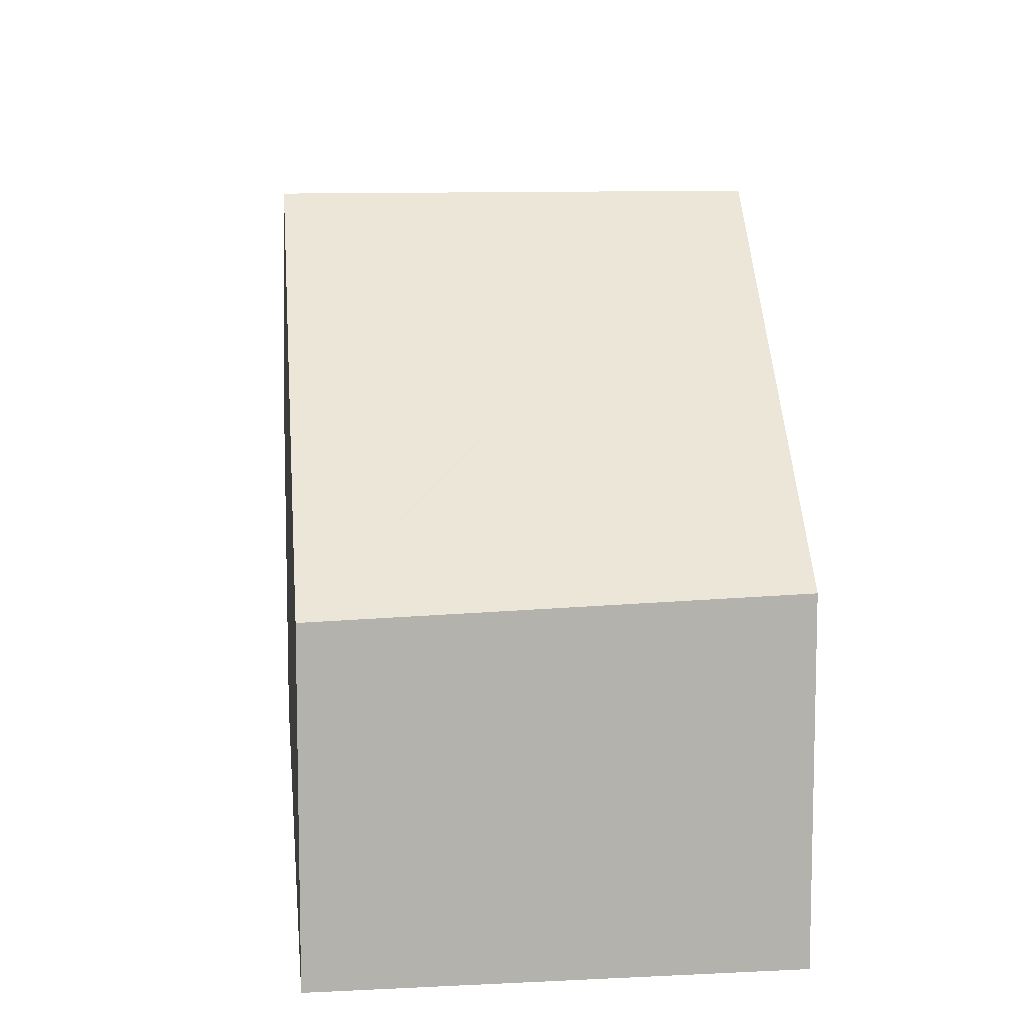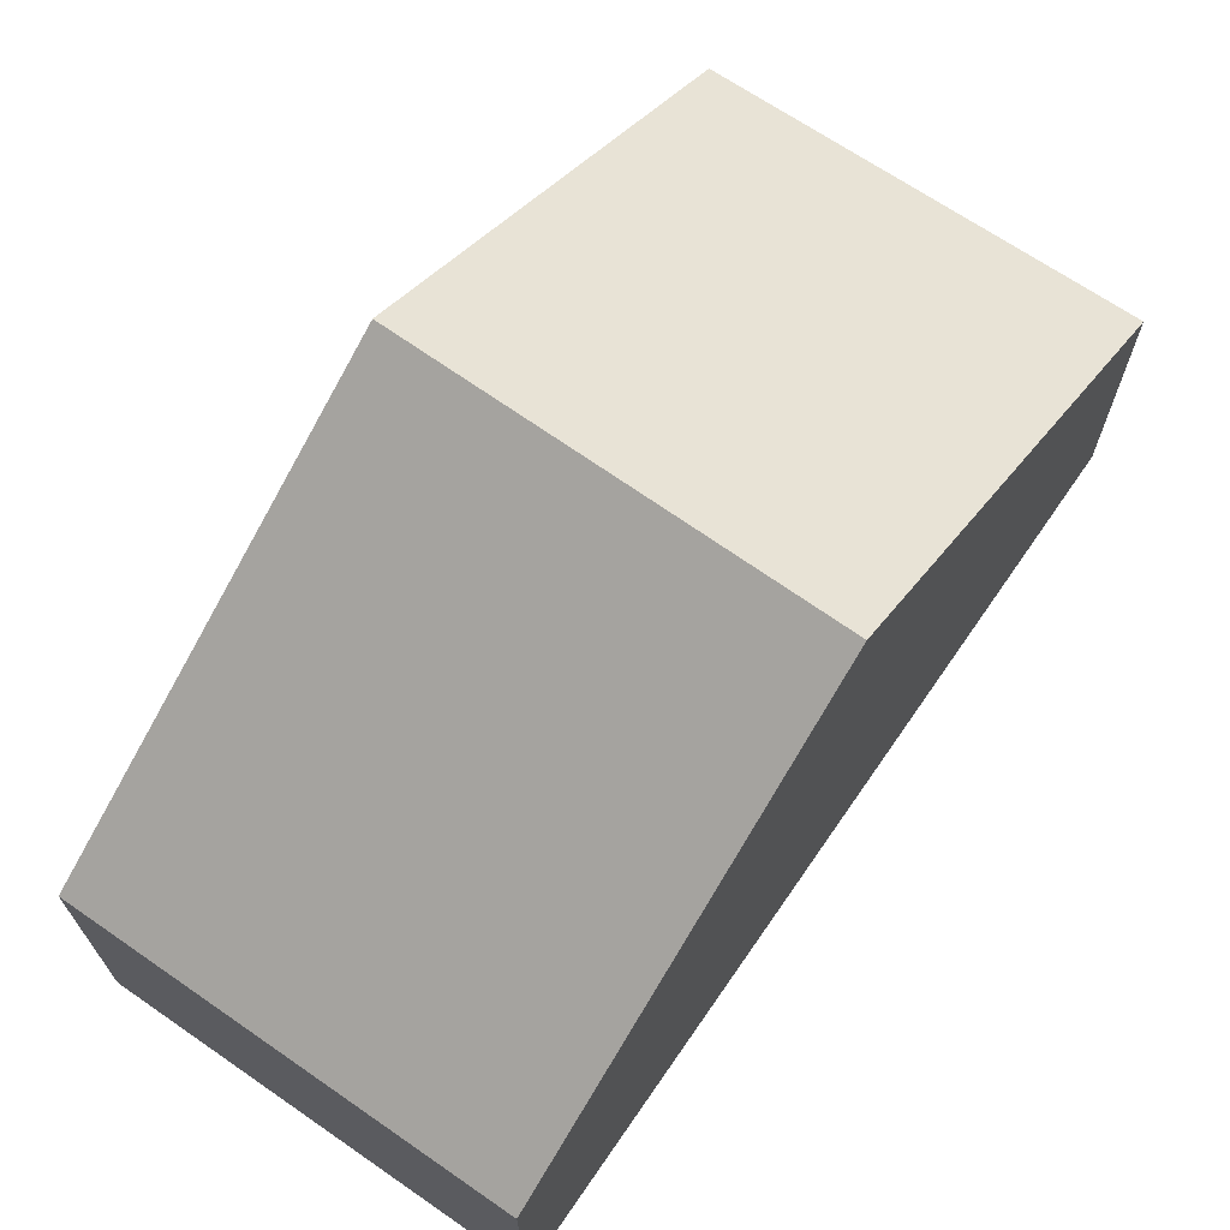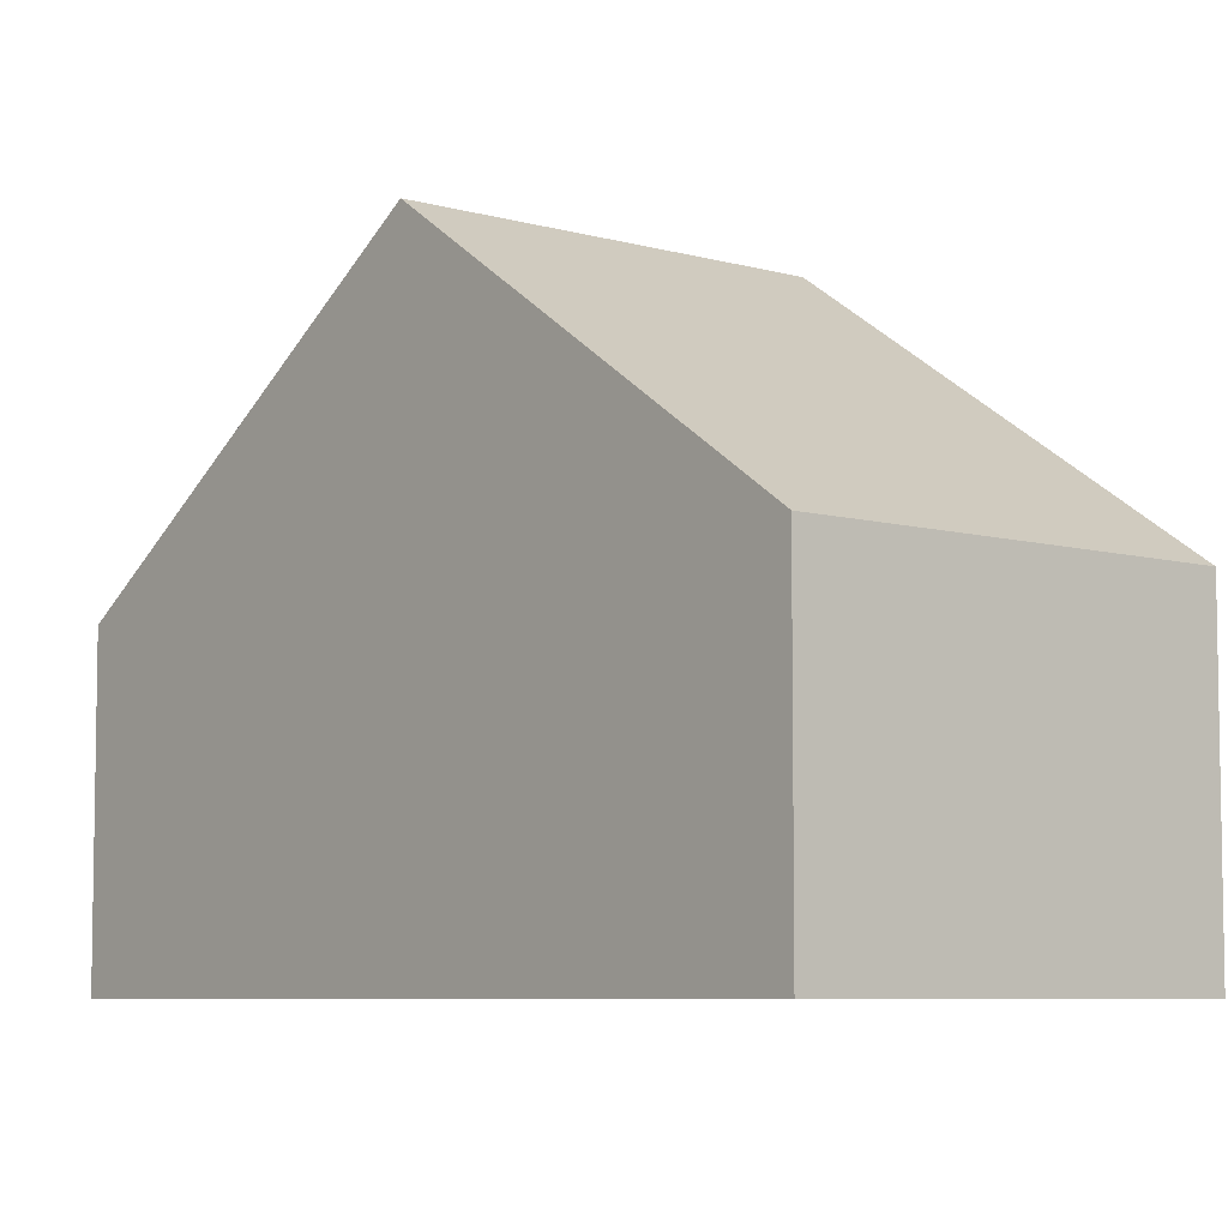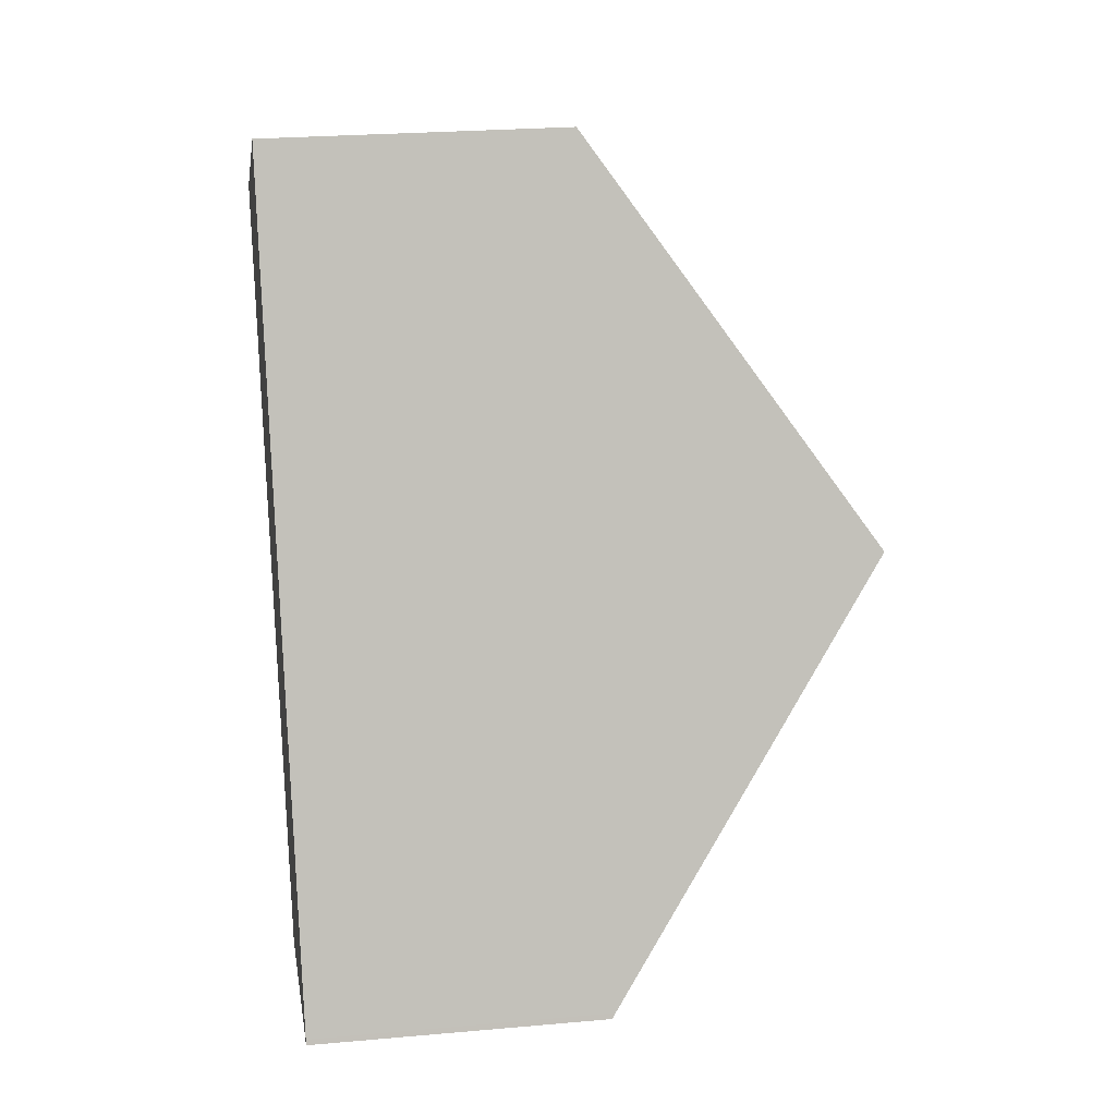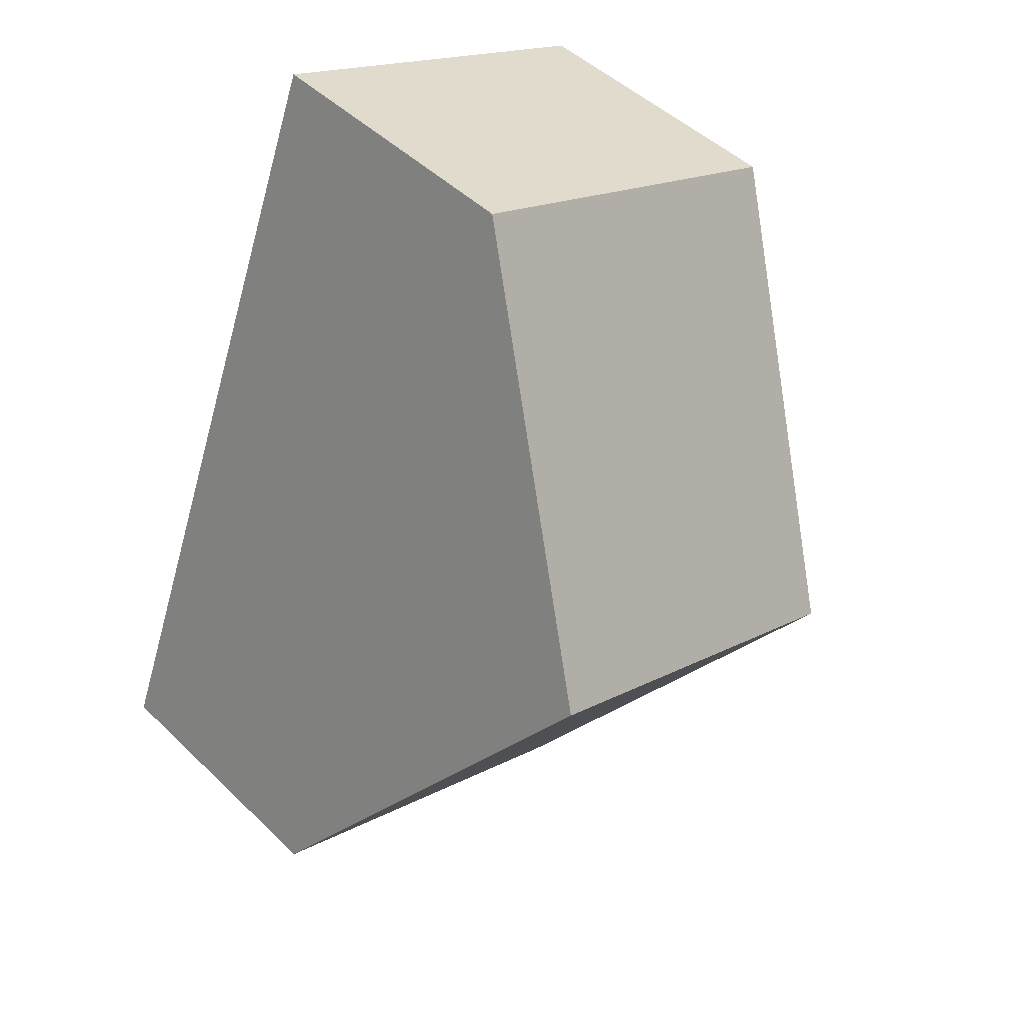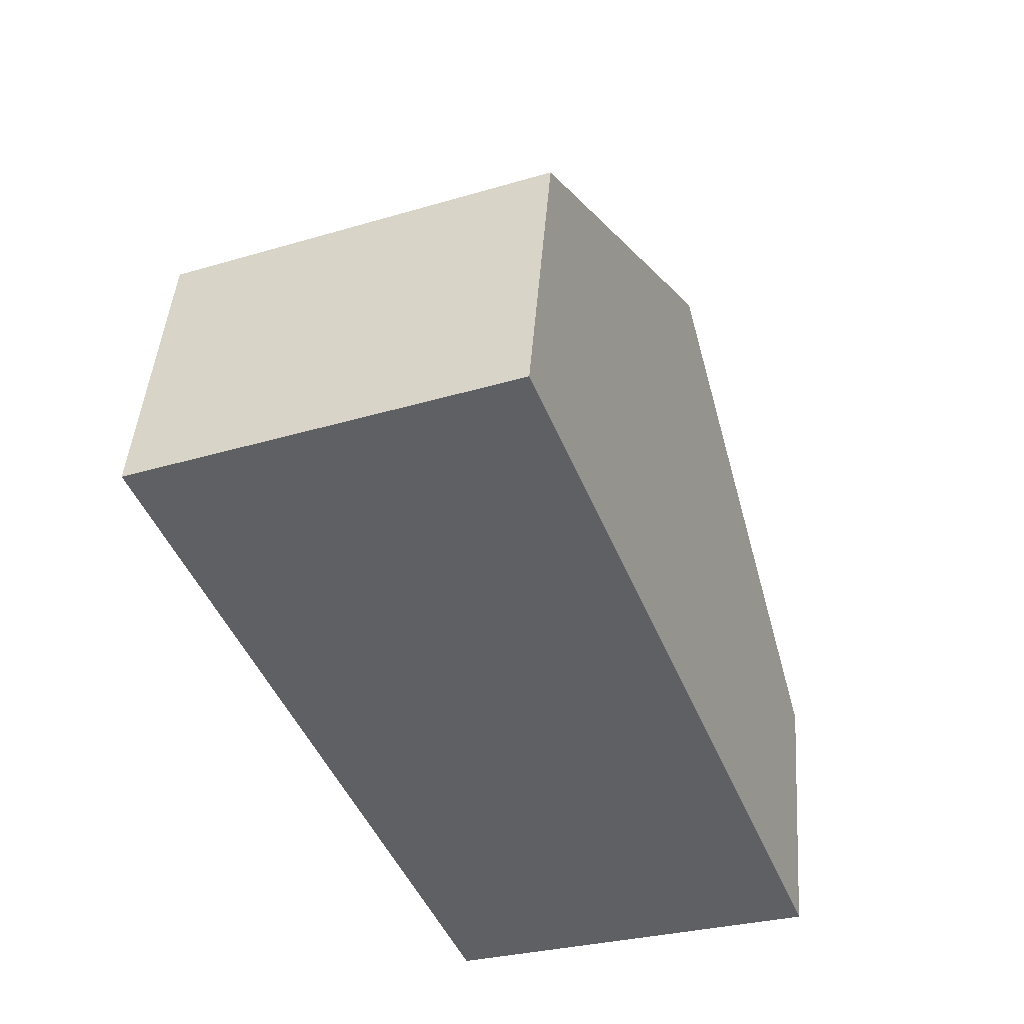
<metadata>
{"format":"obj","ext":"obj","renderer":"f3d","projection":"perspective","resolution":1024,"background":"white","views":[{"elev":10.9,"azim":153.4,"up":"+Y"},{"elev":71.6,"azim":13.3,"up":"+Y"},{"elev":-6.7,"azim":-62.0,"up":"+Y"},{"elev":24.5,"azim":81.7,"up":"+Z"},{"elev":47.5,"azim":137.2,"up":"+Z"},{"elev":44.9,"azim":4.3,"up":"+Z"}]}
</metadata>
<code>
v  6.986 2.992 -6.409
v  1.593 5.873 -3.899
v  5.414 5.873 -2.394
v  7.006 2.955 -6.461
v  5.743 2.992 -6.899
v  3.182 3.068 -7.787
v  3.878 3.059 1.528
v  0 3.059 1.873e-16
v  3.182 4.768e-16 -7.787
v  1.593 2.387e-16 -3.899
v  0 0 0
v  3.878 -9.356e-17 1.528
v  5.414 1.466e-16 -2.394
v  6.986 3.924e-16 -6.409
v  7.006 3.956e-16 -6.461
v  5.743 4.224e-16 -6.899
g defaultobject
f 1 2 3
f 2 1 4
f 2 4 5
f 2 5 6
f 2 7 3
f 7 2 8
f 9 2 6
f 2 9 8
f 8 9 10
f 8 10 11
f 11 7 8
f 7 11 12
f 12 3 7
f 3 12 13
f 3 13 1
f 1 13 14
f 1 14 4
f 4 14 15
f 5 9 6
f 9 5 4
f 9 4 16
f 16 4 15
f 10 12 11
f 12 10 13
f 13 10 9
f 13 9 14
f 14 9 16
f 14 16 15

</code>
